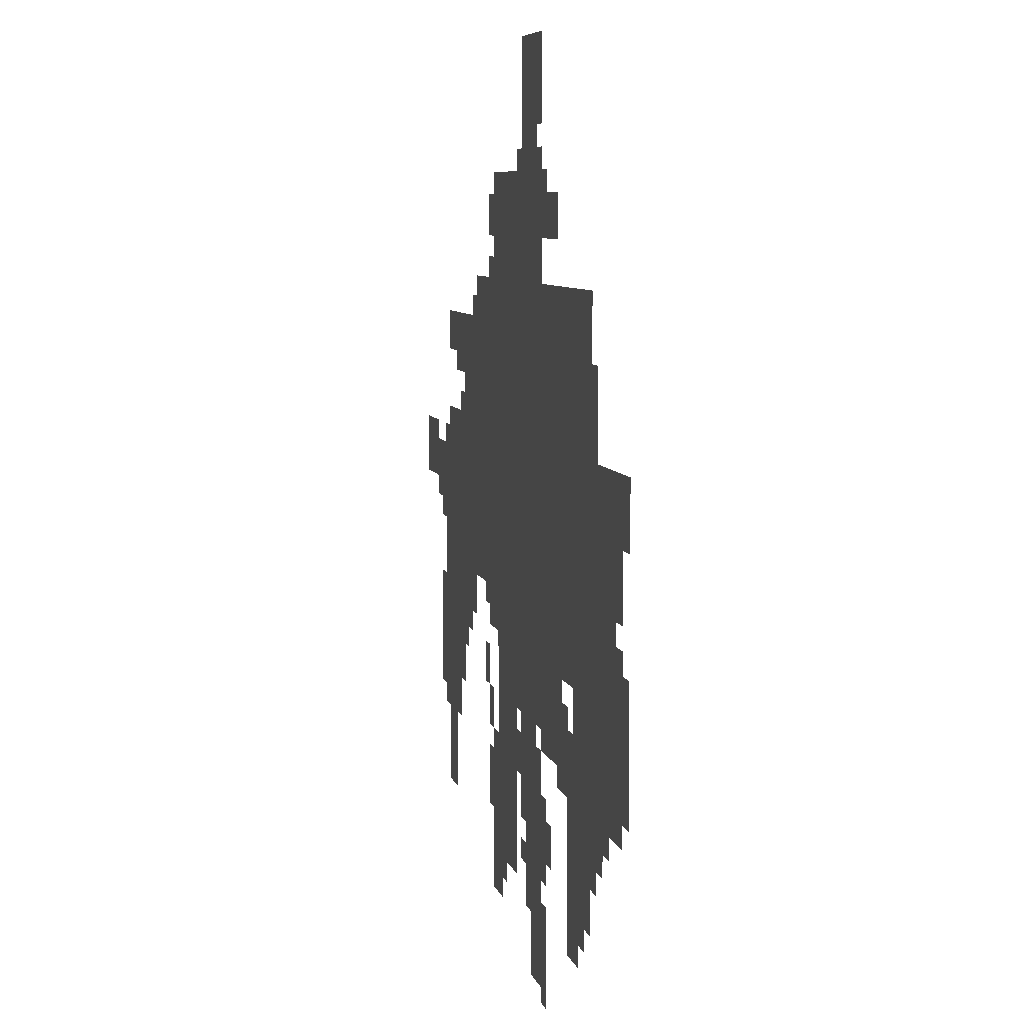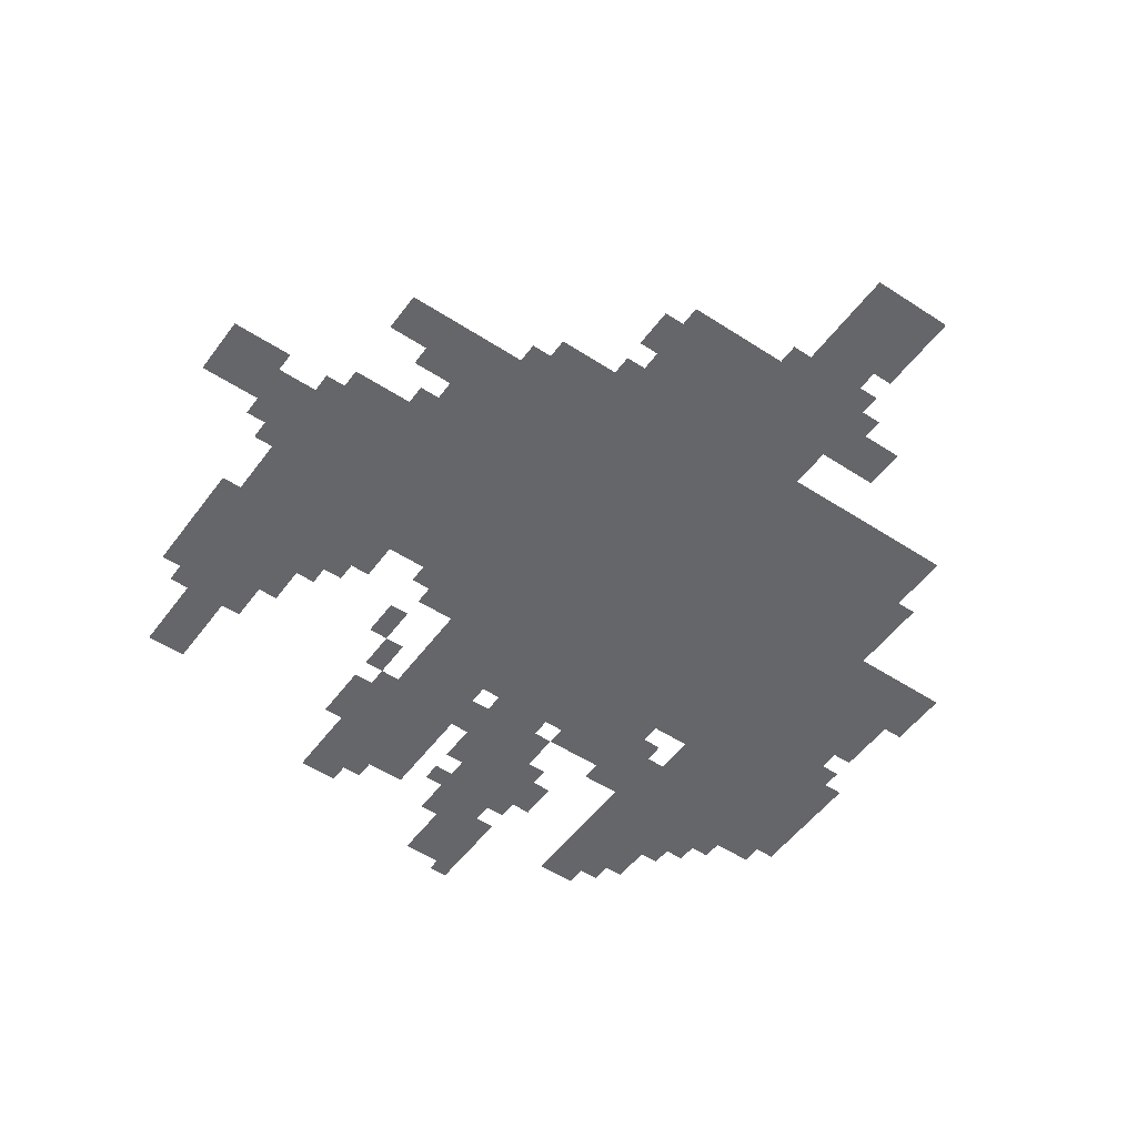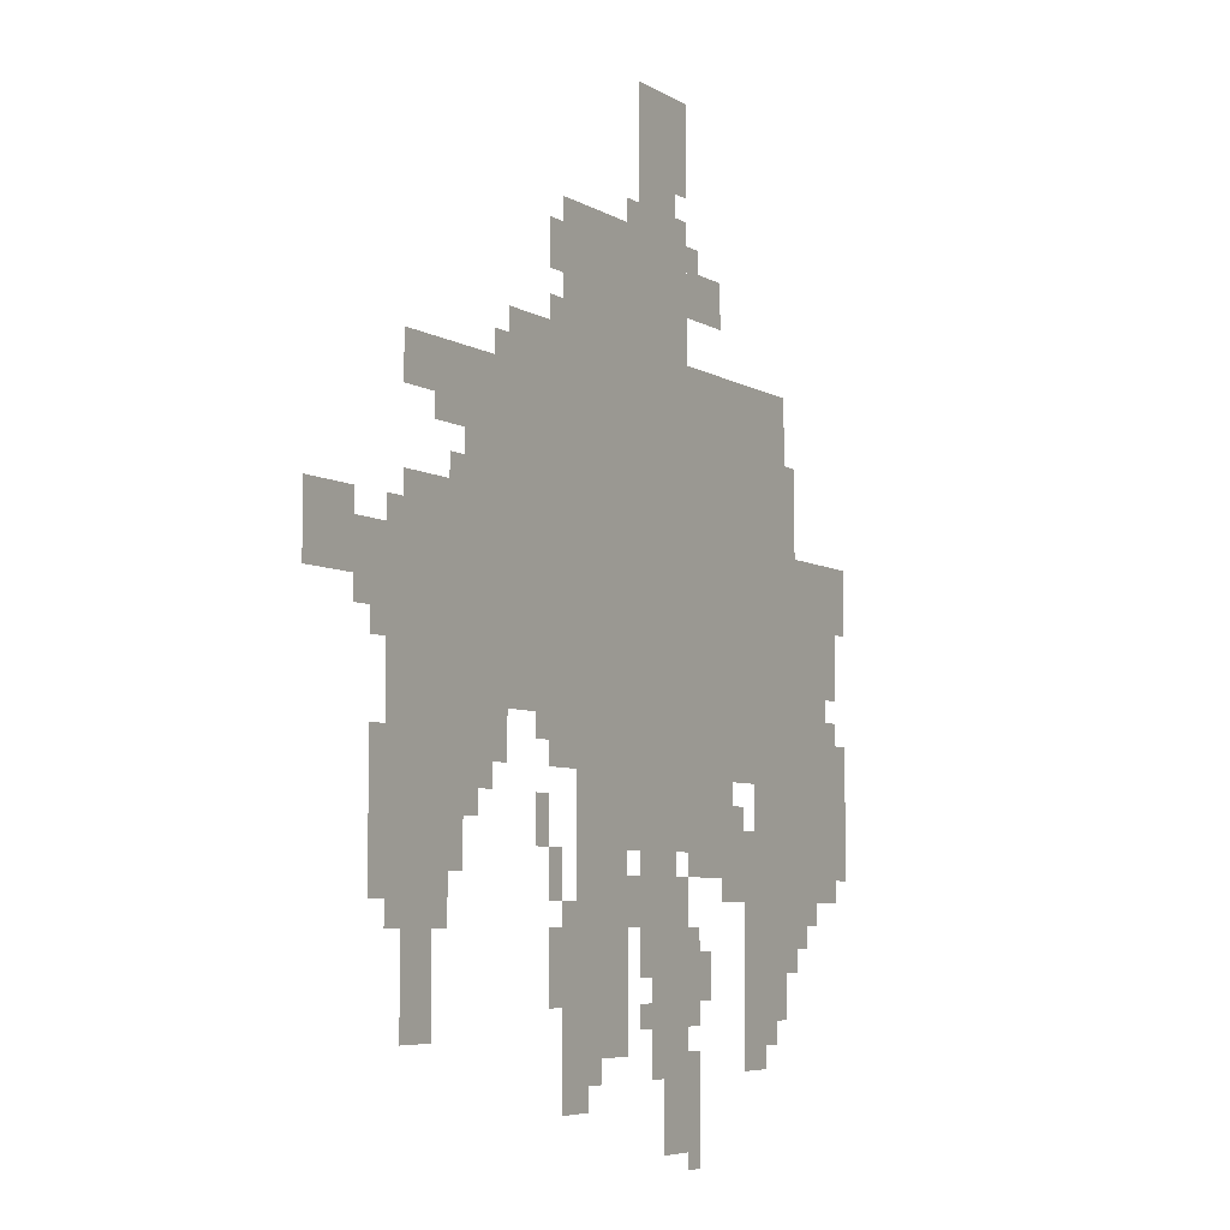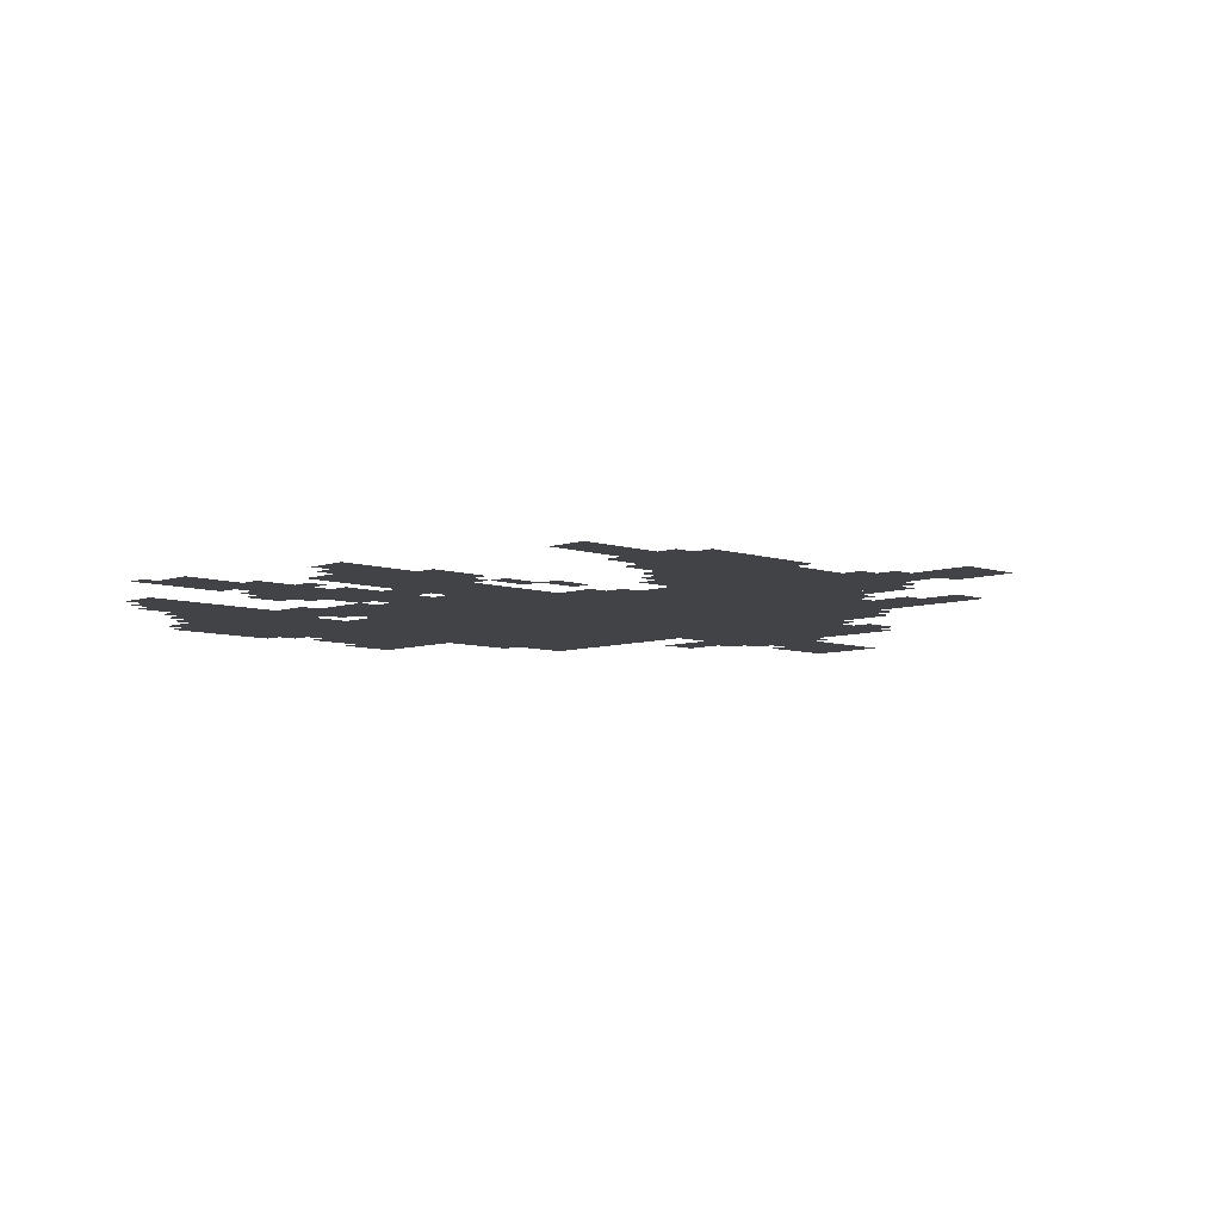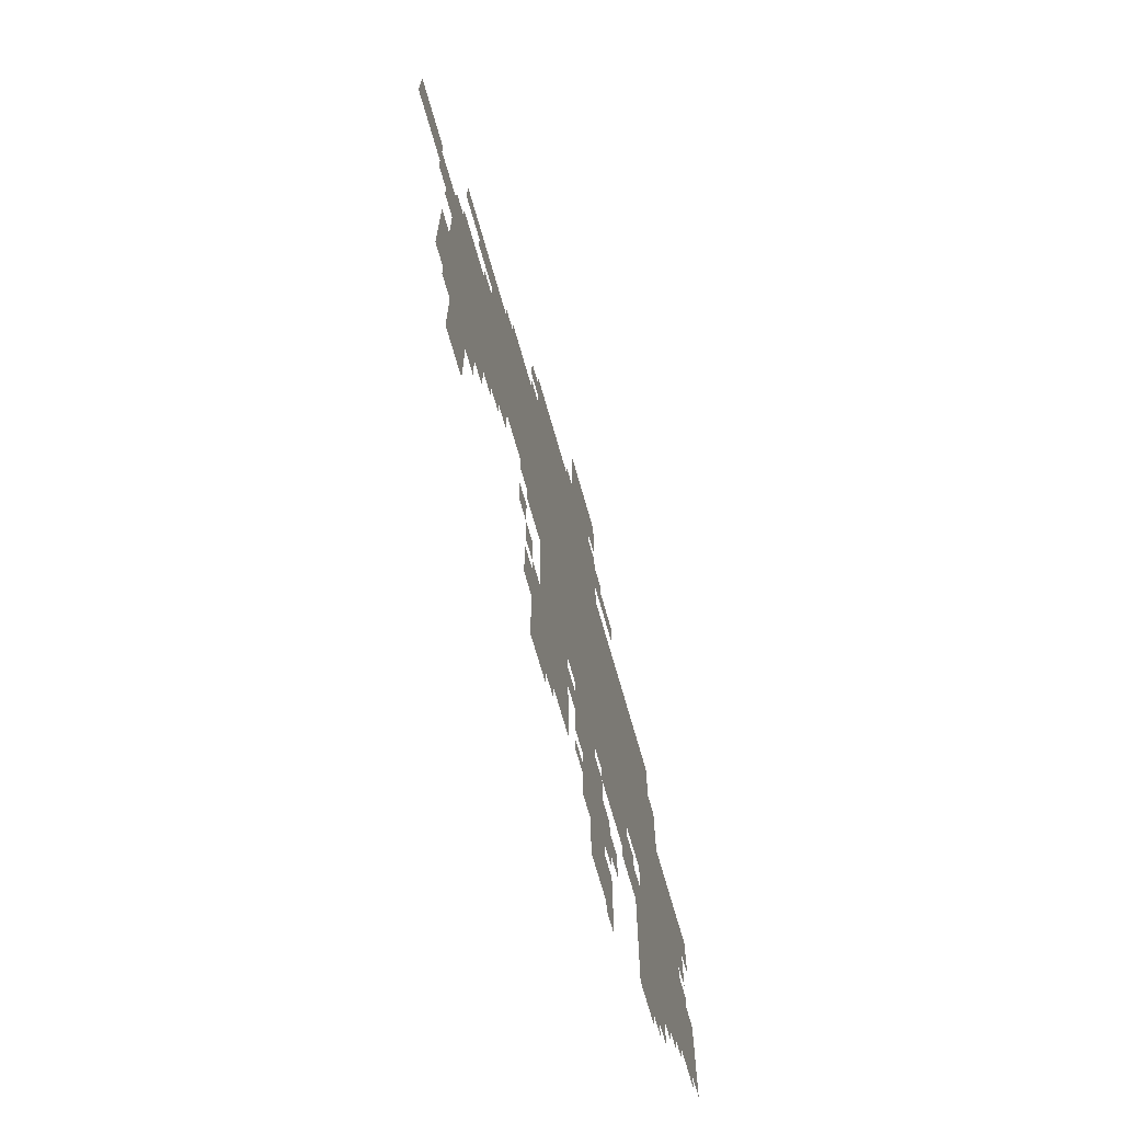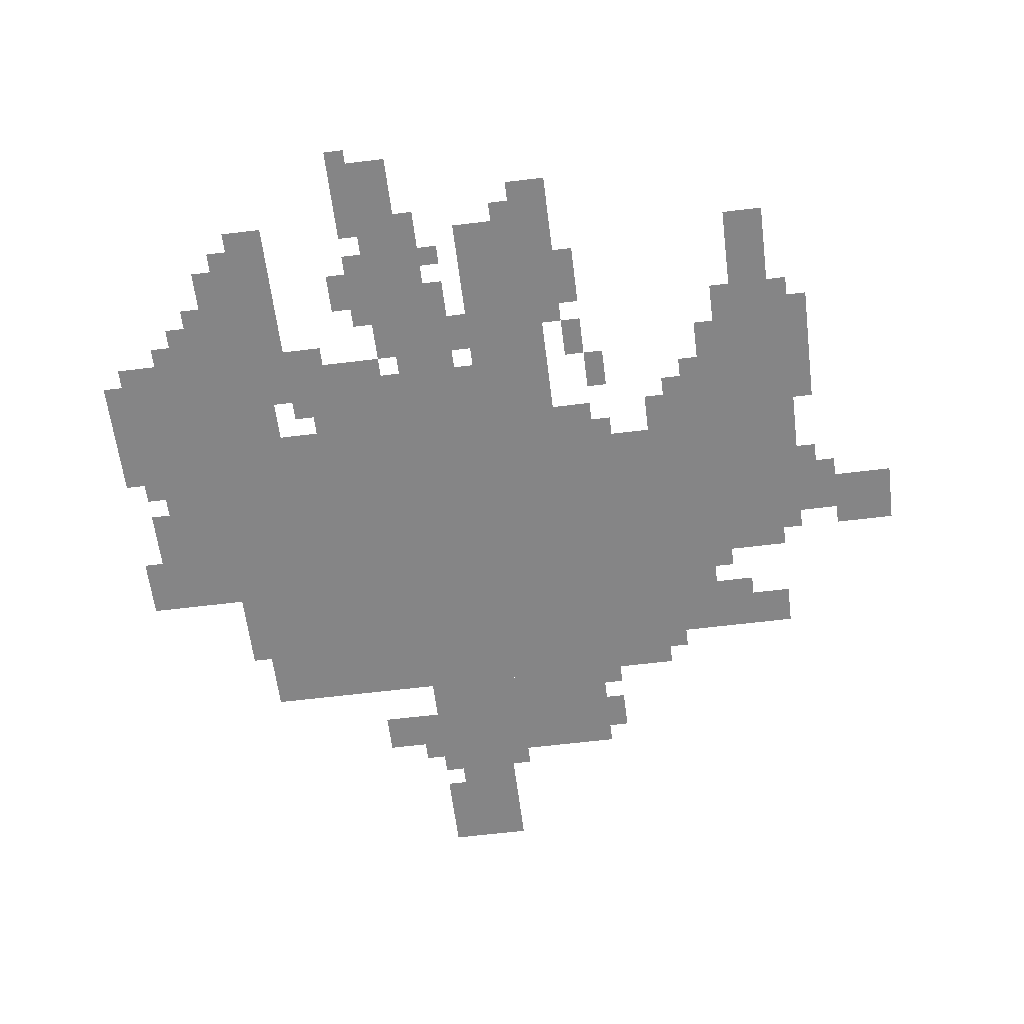
<metadata>
{"format":"obj","ext":"obj","renderer":"f3d","projection":"perspective","resolution":1024,"background":"white","views":[{"elev":7.0,"azim":-102.6,"up":"+Y"},{"elev":-51.8,"azim":144.7,"up":"+Z"},{"elev":-5.8,"azim":119.5,"up":"+Y"},{"elev":-6.9,"azim":45.5,"up":"+Z"},{"elev":-71.0,"azim":105.9,"up":"+Y"},{"elev":-61.9,"azim":7.1,"up":"+Z"}]}
</metadata>
<code>
g xifujiniya-mesh
v -416 567 0
v -416 1047 0
v -800 1047 0
v -800 567 0
v -800 567 0
v -800 1047 0
v -1152 1047 0
v -1152 567 0
v -160 503 0
v -160 791 0
v -416 791 0
v -416 503 0
v -1056 375 0
v -1056 567 0
v -1344 567 0
v -1344 375 0
v -544 1047 0
v -544 1207 0
v -864 1207 0
v -864 1047 0
v -704 407 0
v -704 567 0
v -992 567 0
v -992 407 0
v -1152 567 0
v -1152 823 0
v -1280 823 0
v -1280 567 0
v -576 343 0
v -576 567 0
v -704 567 0
v -704 343 0
v -128 343 0
v -128 503 0
v -288 503 0
v -288 343 0
v -576 151 0
v -576 343 0
v -704 343 0
v -704 151 0
v -736 1207 0
v -736 1399 0
v -832 1399 0
v -832 1207 0
v -320 791 0
v -320 983 0
v -416 983 0
v -416 791 0
v -768 247 0
v -768 375 0
v -864 375 0
v -864 247 0
v -768 119 0
v -768 247 0
v -864 247 0
v -864 119 0
v -800 23 0
v -800 119 0
v -896 119 0
v -896 23 0
v -192 919 0
v -192 983 0
v -320 983 0
v -320 919 0
v -1024 247 0
v -1024 375 0
v -1088 375 0
v -1088 247 0
v -1024 119 0
v -1024 247 0
v -1088 247 0
v -1088 119 0
v 0 695 0
v 0 759 0
v -96 759 0
v -96 695 0
v -864 1111 0
v -864 1175 0
v -960 1175 0
v -960 1111 0
v -192 247 0
v -192 343 0
v -256 343 0
v -256 247 0
v -1088 247 0
v -1088 375 0
v -1120 375 0
v -1120 247 0
v -992 503 0
v -992 567 0
v -1056 567 0
v -1056 503 0
v -512 503 0
v -512 567 0
v -576 567 0
v -576 503 0
v -192 183 0
v -192 247 0
v -256 247 0
v -256 183 0
v -96 695 0
v -96 759 0
v -160 759 0
v -160 695 0
v -544 215 0
v -544 343 0
v -576 343 0
v -576 215 0
v -544 87 0
v -544 215 0
v -576 215 0
v -576 87 0
v -1088 151 0
v -1088 247 0
v -1120 247 0
v -1120 151 0
v -1120 183 0
v -1120 279 0
v -1152 279 0
v -1152 183 0
v -736 311 0
v -736 407 0
v -768 407 0
v -768 311 0
v -1152 343 0
v -1152 375 0
v -1248 375 0
v -1248 343 0
v -864 375 0
v -864 407 0
v -960 407 0
v -960 375 0
v -1280 727 0
v -1280 823 0
v -1312 823 0
v -1312 727 0
v -1280 631 0
v -1280 727 0
v -1312 727 0
v -1312 631 0
v -1120 279 0
v -1120 375 0
v -1152 375 0
v -1152 279 0
v -960 375 0
v -960 407 0
v -1056 407 0
v -1056 375 0
v -320 439 0
v -320 503 0
v -352 503 0
v -352 439 0
v -480 407 0
v -480 471 0
v -512 471 0
v -512 407 0
v -512 1111 0
v -512 1175 0
v -544 1175 0
v -544 1111 0
v -512 247 0
v -512 311 0
v -544 311 0
v -544 247 0
v -1152 279 0
v -1152 343 0
v -1184 343 0
v -1184 279 0
v -96 663 0
v -96 695 0
v -160 695 0
v -160 663 0
v -256 887 0
v -256 919 0
v -320 919 0
v -320 887 0
v -1184 279 0
v -1184 343 0
v -1216 343 0
v -1216 279 0
v -960 343 0
v -960 375 0
v -1024 375 0
v -1024 343 0
v -576 87 0
v -576 151 0
v -608 151 0
v -608 87 0
v -896 215 0
v -896 279 0
v -928 279 0
v -928 215 0
v -512 343 0
v -512 407 0
v -544 407 0
v -544 343 0
v -992 407 0
v -992 471 0
v -1024 471 0
v -1024 407 0
v -704 311 0
v -704 375 0
v -736 375 0
v -736 311 0
v -768 375 0
v -768 407 0
v -832 407 0
v -832 375 0
v -256 791 0
v -256 823 0
v -320 823 0
v -320 791 0
v -832 1335 0
v -832 1399 0
v -864 1399 0
v -864 1335 0
v -288 375 0
v -288 439 0
v -320 439 0
v -320 375 0
v -192 791 0
v -192 823 0
v -256 823 0
v -256 791 0
v -832 1271 0
v -832 1335 0
v -864 1335 0
v -864 1271 0
v -1152 887 0
v -1152 951 0
v -1184 951 0
v -1184 887 0
v -1152 823 0
v -1152 887 0
v -1184 887 0
v -1184 823 0
v -864 247 0
v -864 311 0
v -896 311 0
v -896 247 0
v -736 247 0
v -736 311 0
v -768 311 0
v -768 247 0
v 0 759 0
v 0 791 0
v -64 791 0
v -64 759 0
v -288 439 0
v -288 503 0
v -320 503 0
v -320 439 0
v -1312 759 0
v -1312 823 0
v -1344 823 0
v -1344 759 0
v -864 183 0
v -864 247 0
v -896 247 0
v -896 183 0
v -1248 343 0
v -1248 375 0
v -1312 375 0
v -1312 343 0
v -160 311 0
v -160 343 0
v -192 343 0
v -192 311 0
v -480 535 0
v -480 567 0
v -512 567 0
v -512 535 0
v -352 471 0
v -352 503 0
v -384 503 0
v -384 471 0
v -128 503 0
v -128 535 0
v -160 535 0
v -160 503 0
v -1024 407 0
v -1024 439 0
v -1056 439 0
v -1056 407 0
v -256 311 0
v -256 343 0
v -288 343 0
v -288 311 0
v -864 119 0
v -864 151 0
v -896 151 0
v -896 119 0
v -864 0 0
v -864 23 0
v -896 23 0
v -896 0 0
v -608 119 0
v -608 151 0
v -640 151 0
v -640 119 0
v -1216 311 0
v -1216 343 0
v -1248 343 0
v -1248 311 0
v -736 183 0
v -736 215 0
v -768 215 0
v -768 183 0
v -1280 567 0
v -1280 599 0
v -1312 599 0
v -1312 567 0
v -512 215 0
v -512 247 0
v -544 247 0
v -544 215 0
v -704 1207 0
v -704 1239 0
v -736 1239 0
v -736 1207 0
v -1152 247 0
v -1152 279 0
v -1184 279 0
v -1184 247 0
v -1312 727 0
v -1312 759 0
v -1344 759 0
v -1344 727 0
v -64 759 0
v -64 791 0
v -96 791 0
v -96 759 0
v -832 1207 0
v -832 1239 0
v -864 1239 0
v -864 1207 0
v -288 823 0
v -288 855 0
v -320 855 0
v -320 823 0
v -128 631 0
v -128 663 0
v -160 663 0
v -160 631 0
v -384 983 0
v -384 1015 0
v -416 1015 0
v -416 983 0
v -864 1175 0
v -864 1207 0
v -896 1207 0
v -896 1175 0
v -512 1047 0
v -512 1079 0
v -544 1079 0
v -544 1047 0
g xifujiniya-mesh_0
f 3 2 1
f 1 4 3
f 7 6 5
f 5 8 7
f 11 10 9
f 9 12 11
f 15 14 13
f 13 16 15
f 19 18 17
f 17 20 19
f 23 22 21
f 21 24 23
f 27 26 25
f 25 28 27
f 31 30 29
f 29 32 31
f 35 34 33
f 33 36 35
f 39 38 37
f 37 40 39
f 43 42 41
f 41 44 43
f 47 46 45
f 45 48 47
f 51 50 49
f 49 52 51
f 55 54 53
f 53 56 55
f 59 58 57
f 57 60 59
f 63 62 61
f 61 64 63
f 67 66 65
f 65 68 67
f 71 70 69
f 69 72 71
f 75 74 73
f 73 76 75
f 79 78 77
f 77 80 79
f 83 82 81
f 81 84 83
f 87 86 85
f 85 88 87
f 91 90 89
f 89 92 91
f 95 94 93
f 93 96 95
f 99 98 97
f 97 100 99
f 103 102 101
f 101 104 103
f 107 106 105
f 105 108 107
f 111 110 109
f 109 112 111
f 115 114 113
f 113 116 115
f 119 118 117
f 117 120 119
f 123 122 121
f 121 124 123
f 127 126 125
f 125 128 127
f 131 130 129
f 129 132 131
f 135 134 133
f 133 136 135
f 139 138 137
f 137 140 139
f 143 142 141
f 141 144 143
f 147 146 145
f 145 148 147
f 151 150 149
f 149 152 151
f 155 154 153
f 153 156 155
f 159 158 157
f 157 160 159
f 163 162 161
f 161 164 163
f 167 166 165
f 165 168 167
f 171 170 169
f 169 172 171
f 175 174 173
f 173 176 175
f 179 178 177
f 177 180 179
f 183 182 181
f 181 184 183
f 187 186 185
f 185 188 187
f 191 190 189
f 189 192 191
f 195 194 193
f 193 196 195
f 199 198 197
f 197 200 199
f 203 202 201
f 201 204 203
f 207 206 205
f 205 208 207
f 211 210 209
f 209 212 211
f 215 214 213
f 213 216 215
f 219 218 217
f 217 220 219
f 223 222 221
f 221 224 223
f 227 226 225
f 225 228 227
f 231 230 229
f 229 232 231
f 235 234 233
f 233 236 235
f 239 238 237
f 237 240 239
f 243 242 241
f 241 244 243
f 247 246 245
f 245 248 247
f 251 250 249
f 249 252 251
f 255 254 253
f 253 256 255
f 259 258 257
f 257 260 259
f 263 262 261
f 261 264 263
f 267 266 265
f 265 268 267
f 271 270 269
f 269 272 271
f 275 274 273
f 273 276 275
f 279 278 277
f 277 280 279
f 283 282 281
f 281 284 283
f 287 286 285
f 285 288 287
f 291 290 289
f 289 292 291
f 295 294 293
f 293 296 295
f 299 298 297
f 297 300 299
f 303 302 301
f 301 304 303
f 307 306 305
f 305 308 307
f 311 310 309
f 309 312 311
f 315 314 313
f 313 316 315
f 319 318 317
f 317 320 319
f 323 322 321
f 321 324 323
f 327 326 325
f 325 328 327
f 331 330 329
f 329 332 331
f 335 334 333
f 333 336 335
f 339 338 337
f 337 340 339
f 343 342 341
f 341 344 343
f 347 346 345
f 345 348 347
f 351 350 349
f 349 352 351
f 355 354 353
f 353 356 355

</code>
